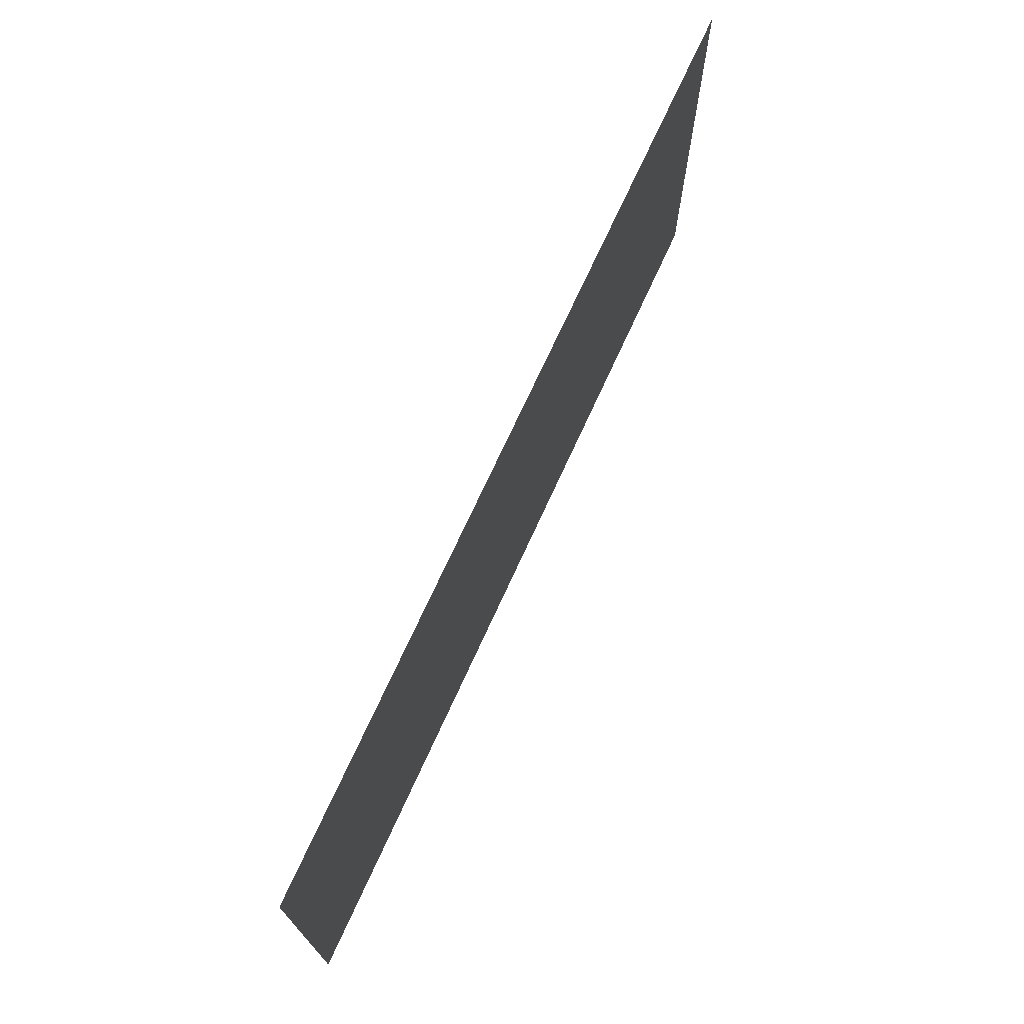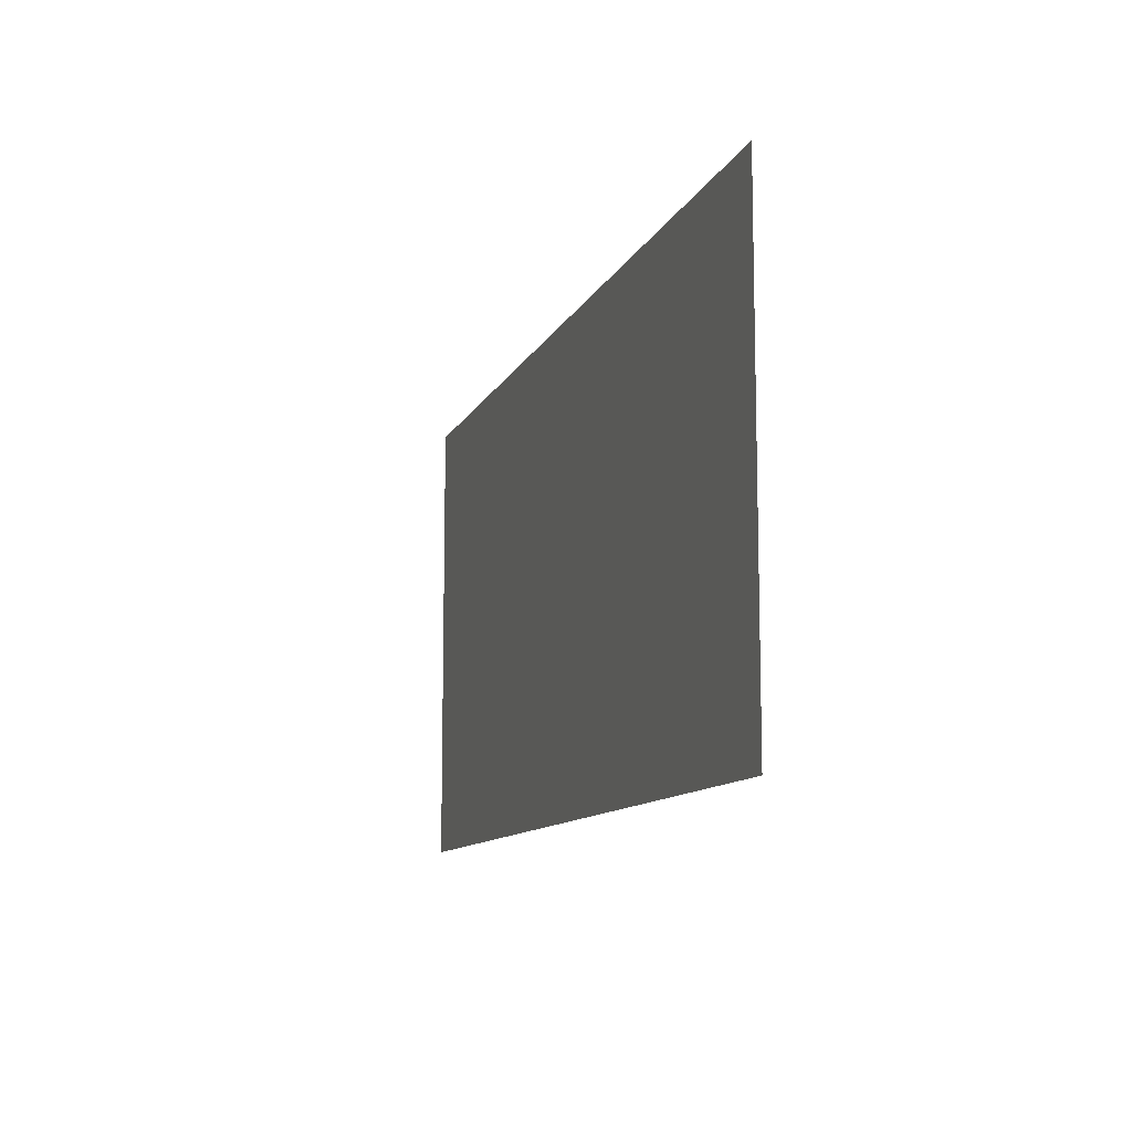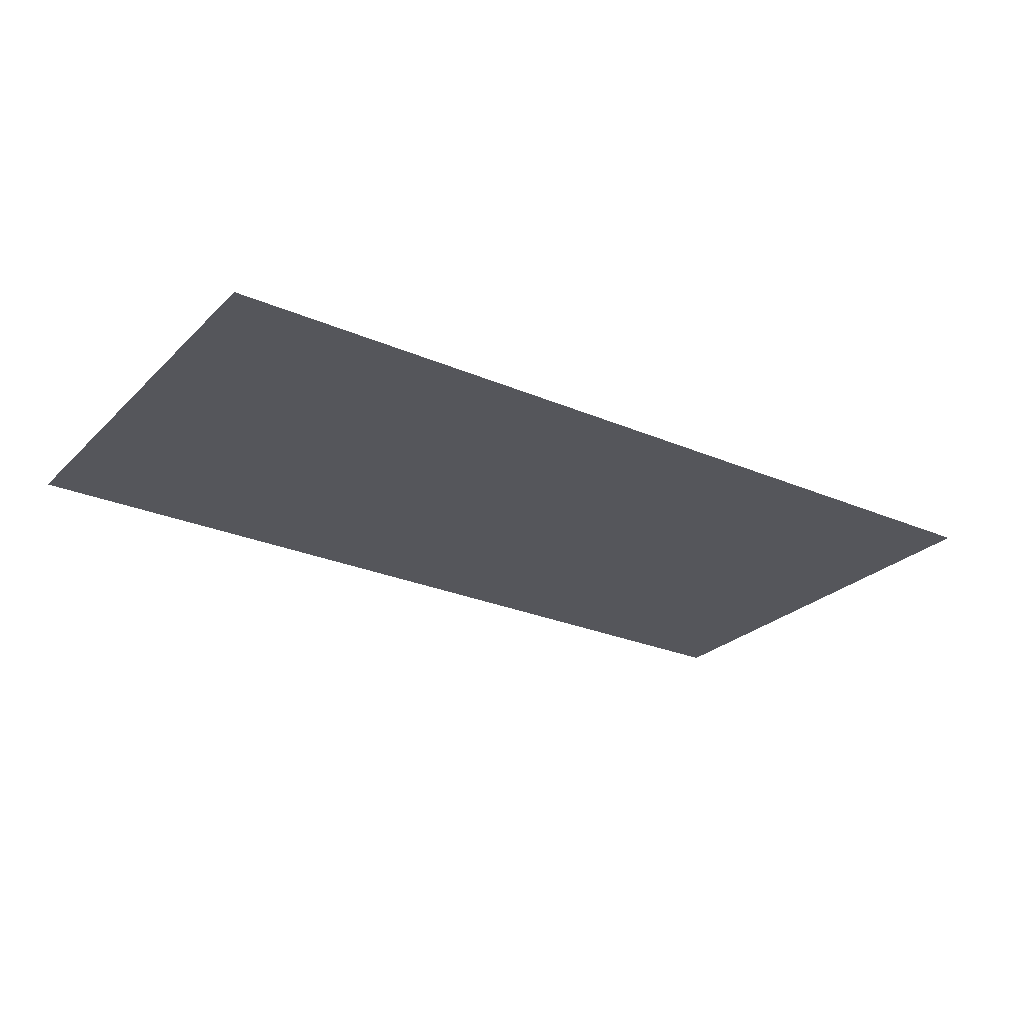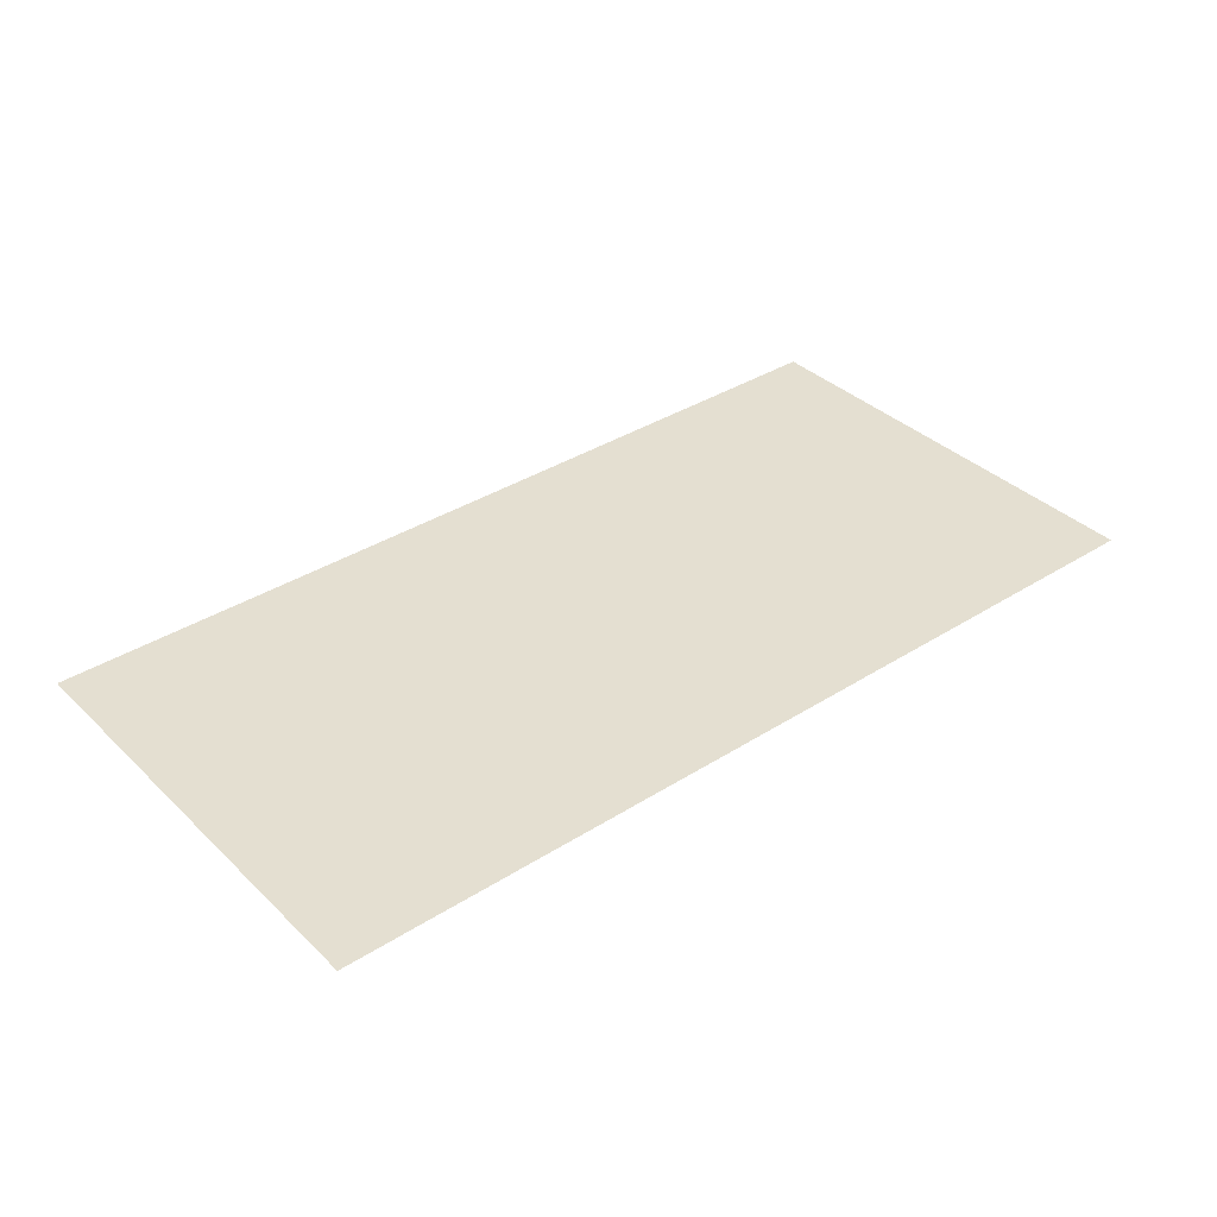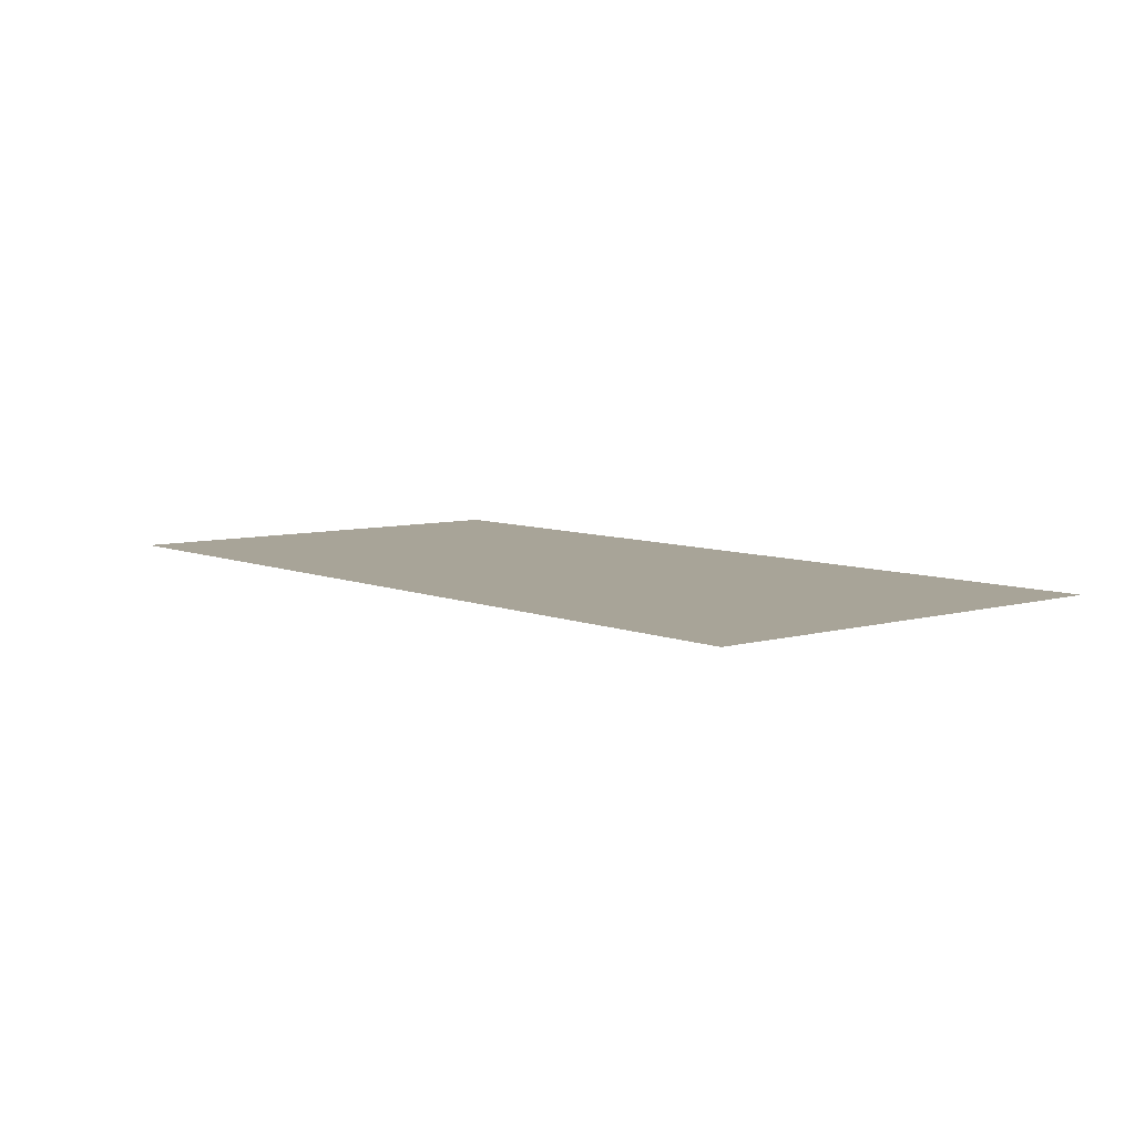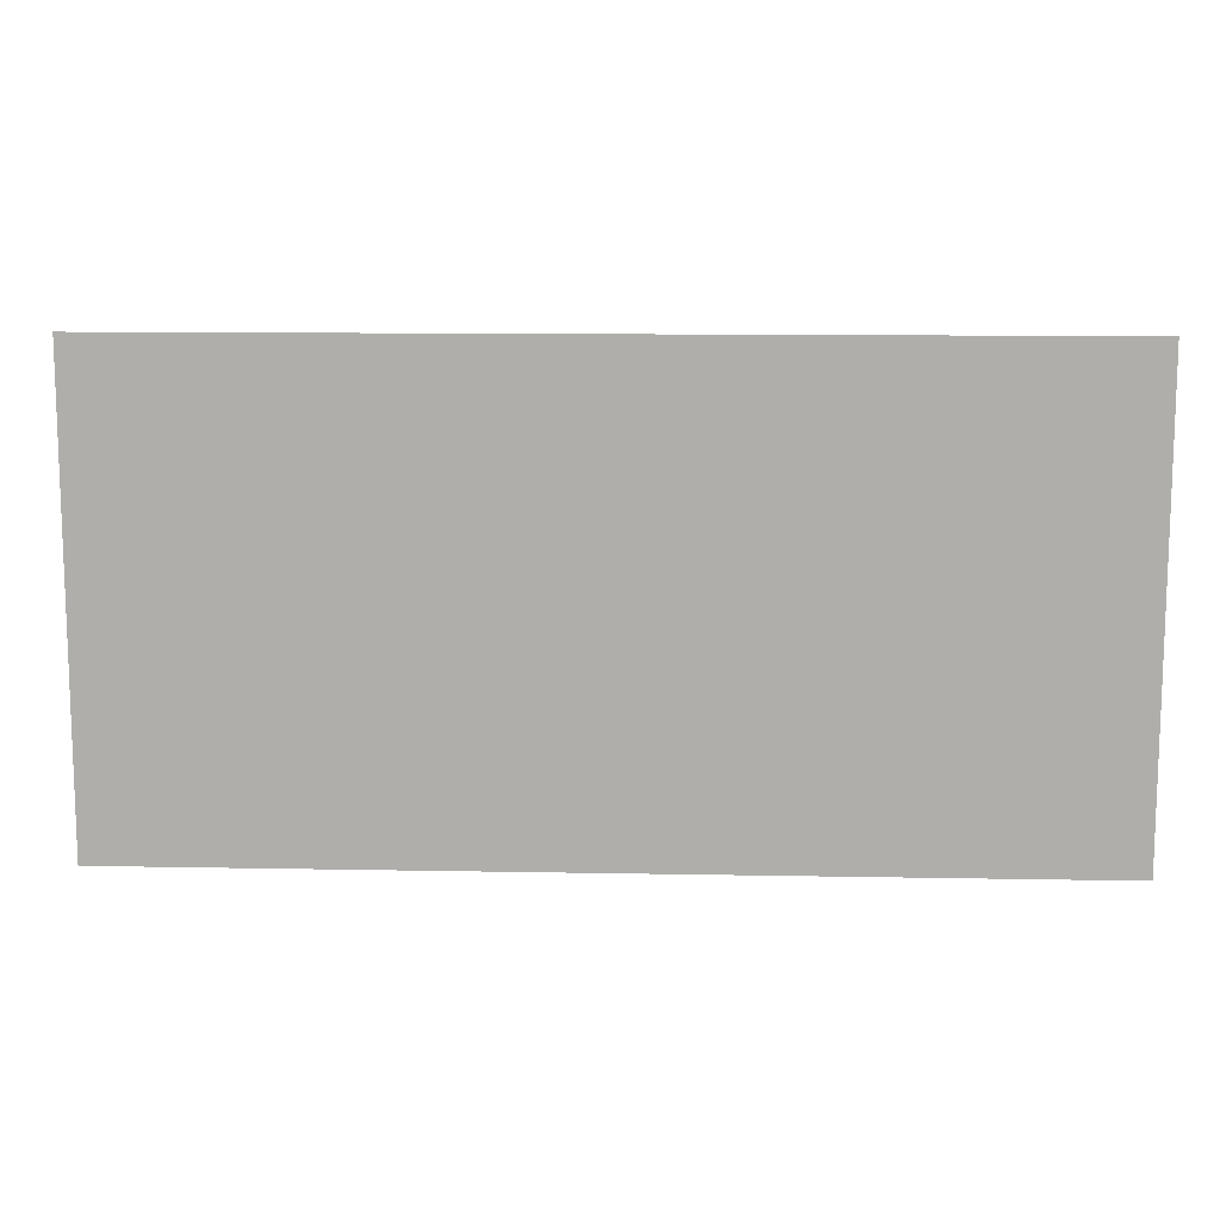
<metadata>
{"format":"obj","ext":"obj","renderer":"f3d","projection":"perspective","resolution":1024,"background":"white","views":[{"elev":71.5,"azim":114.5,"up":"+Y"},{"elev":-10.8,"azim":-107.0,"up":"+Y"},{"elev":-26.3,"azim":-34.2,"up":"+Z"},{"elev":36.6,"azim":140.6,"up":"+Z"},{"elev":7.0,"azim":-129.8,"up":"+Z"},{"elev":11.7,"azim":-177.4,"up":"+Y"}]}
</metadata>
<code>
v -14 -16 -0.16
v -15 -16 -0.16
v -15 -15 -0.16
v -14 -15 -0.16
v -15 -16 -0.16
v -16 -16 -0.16
v -16 -15 -0.16
v -15 -15 -0.16
g sunrise_mesh_0100
f 1 2 3 4
f 5 6 7 8

</code>
